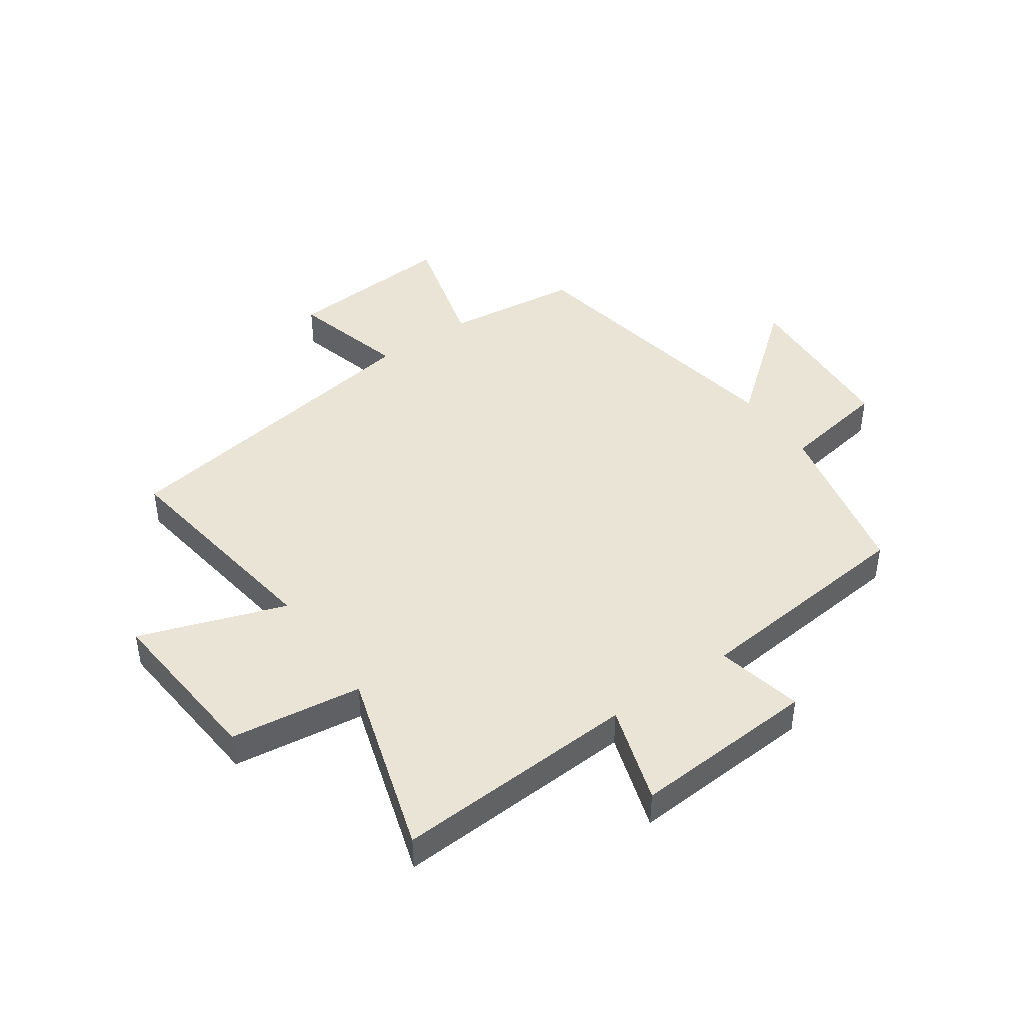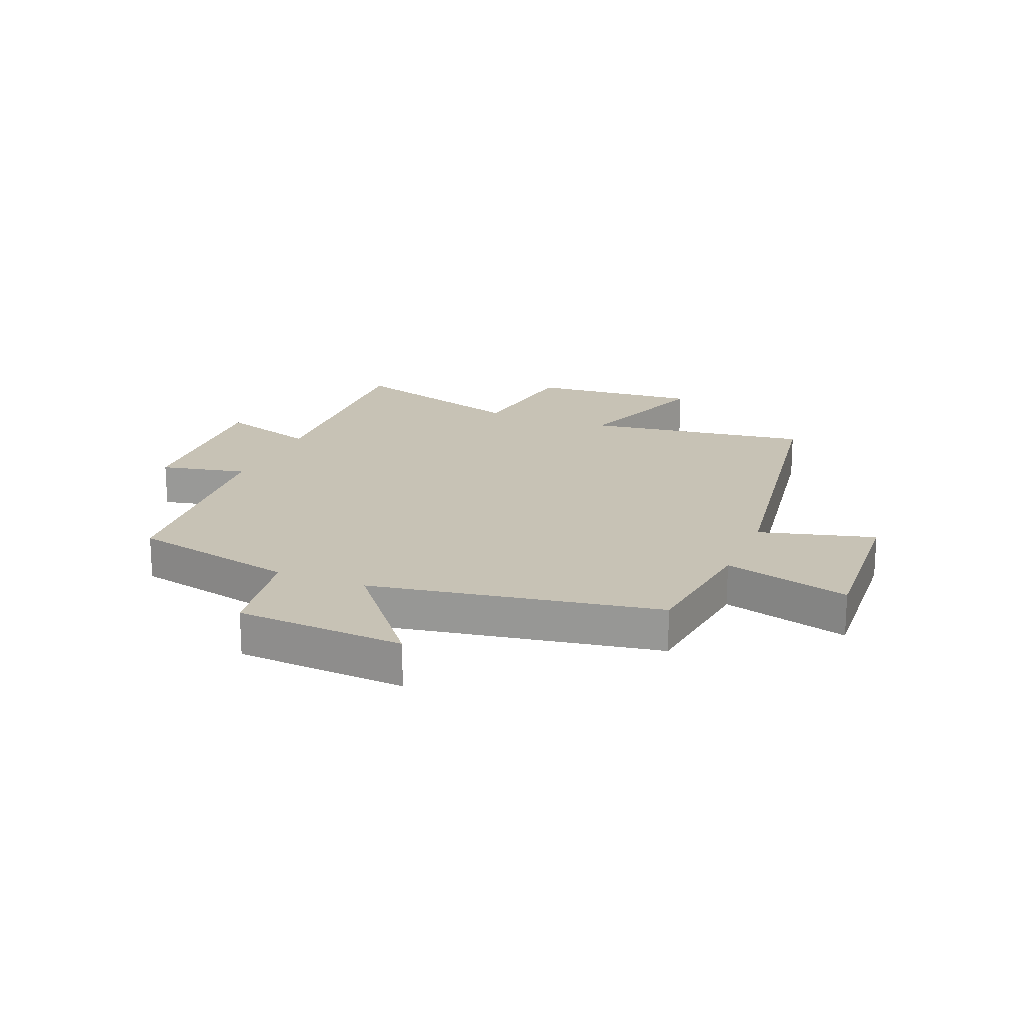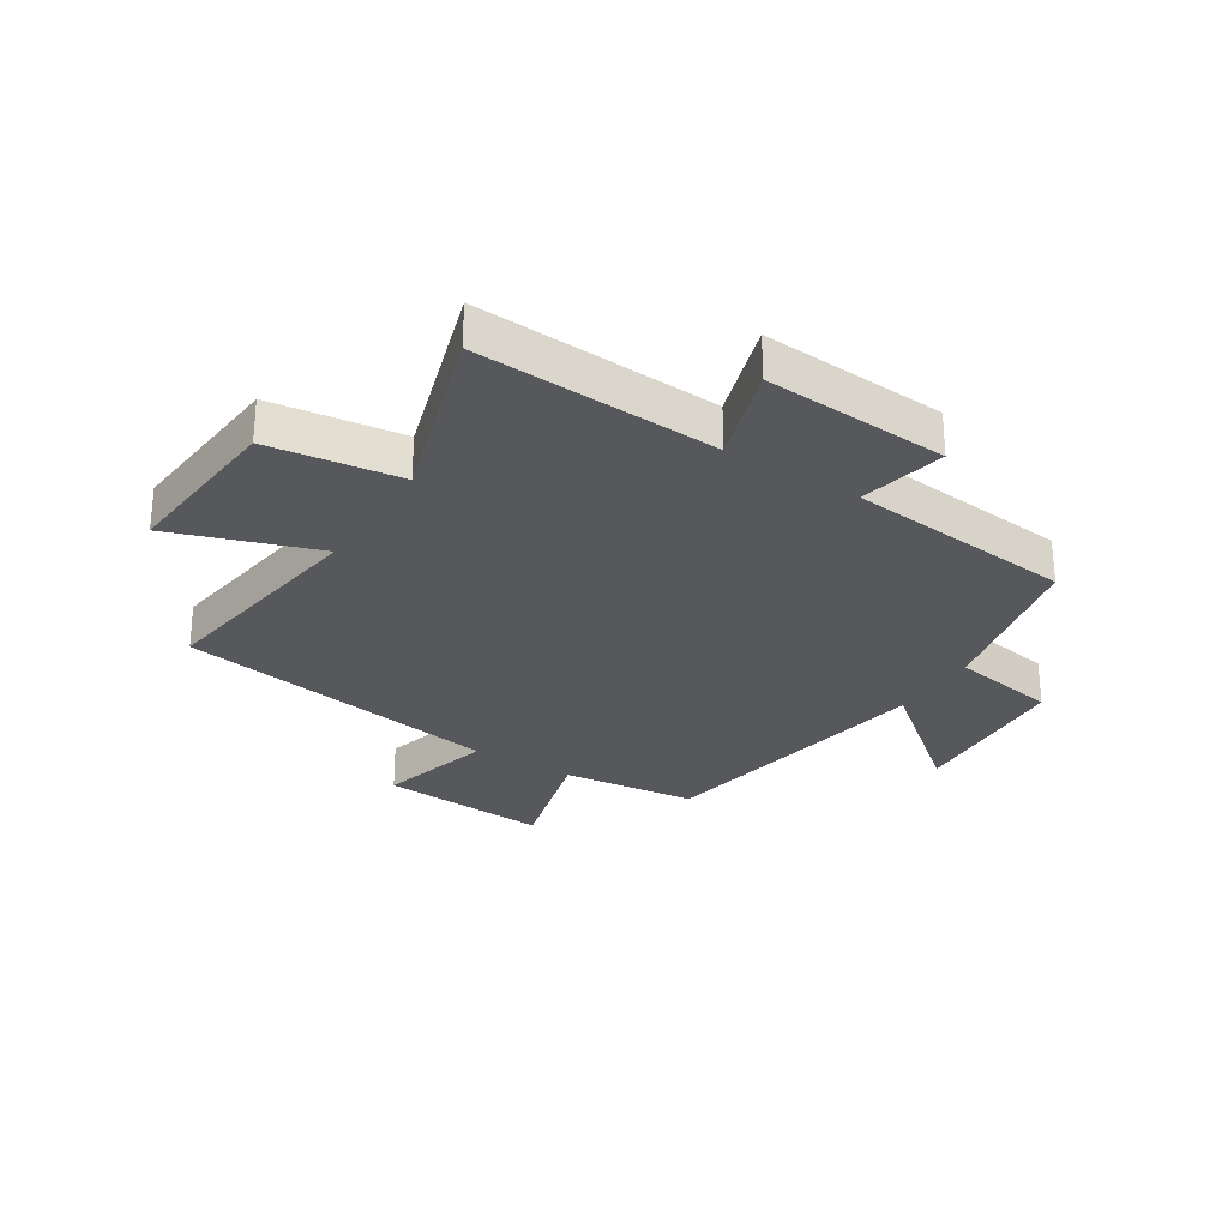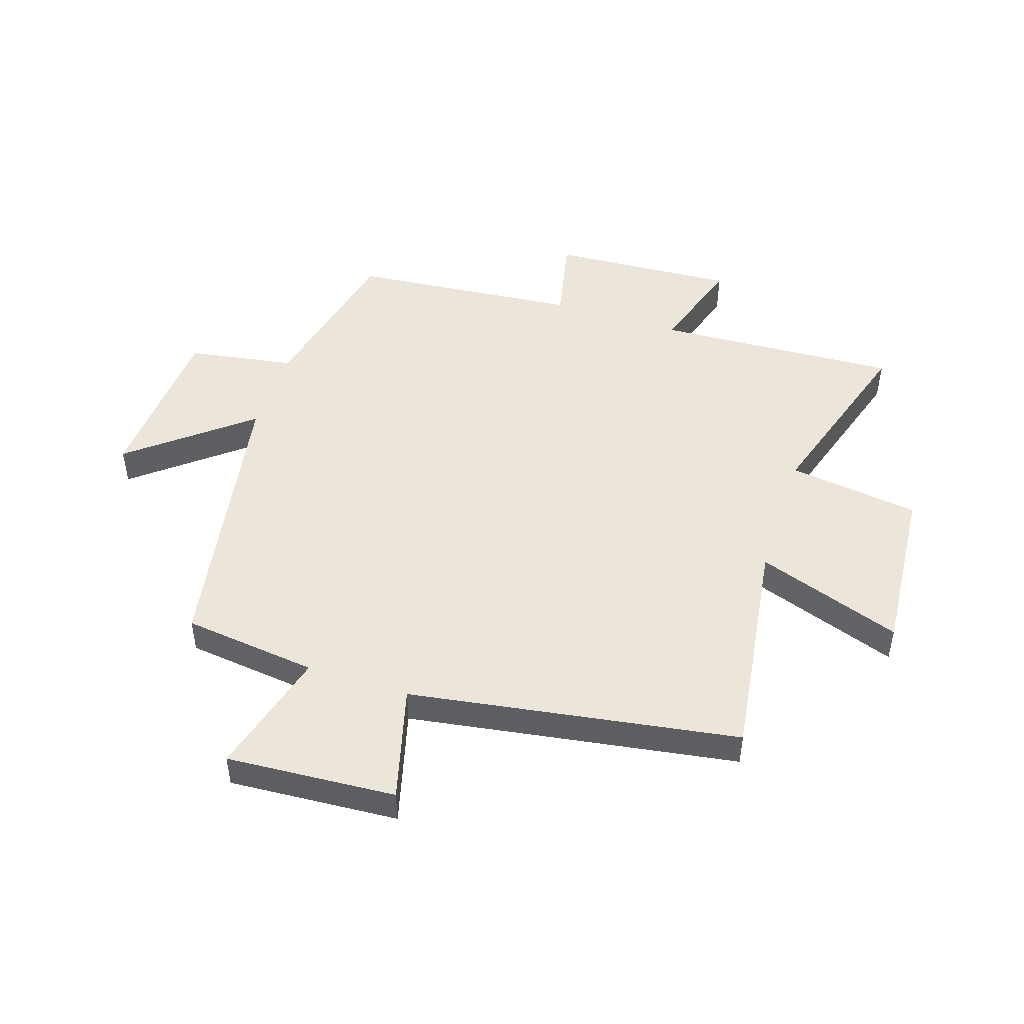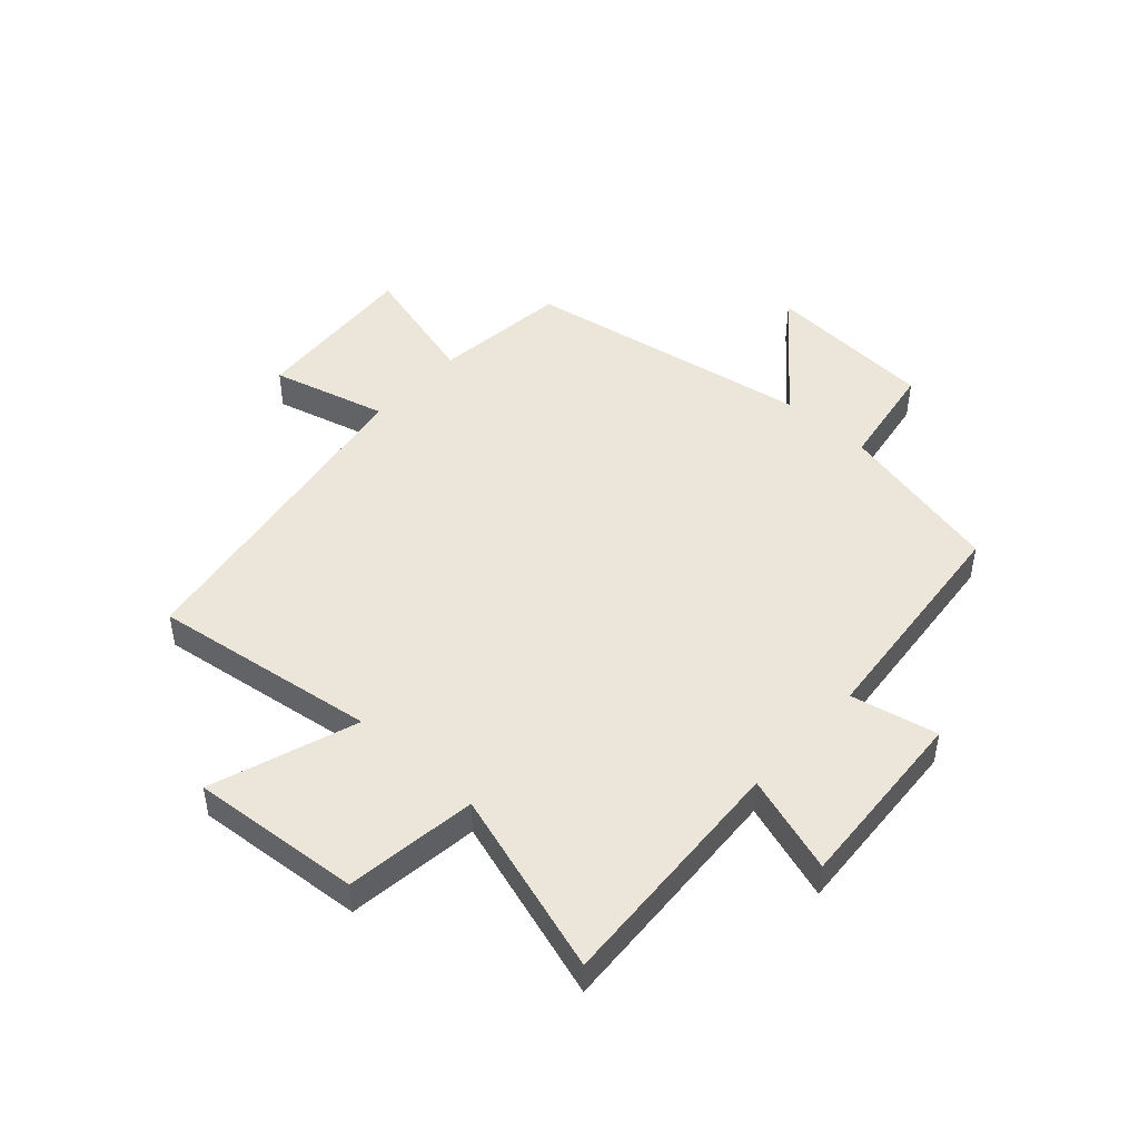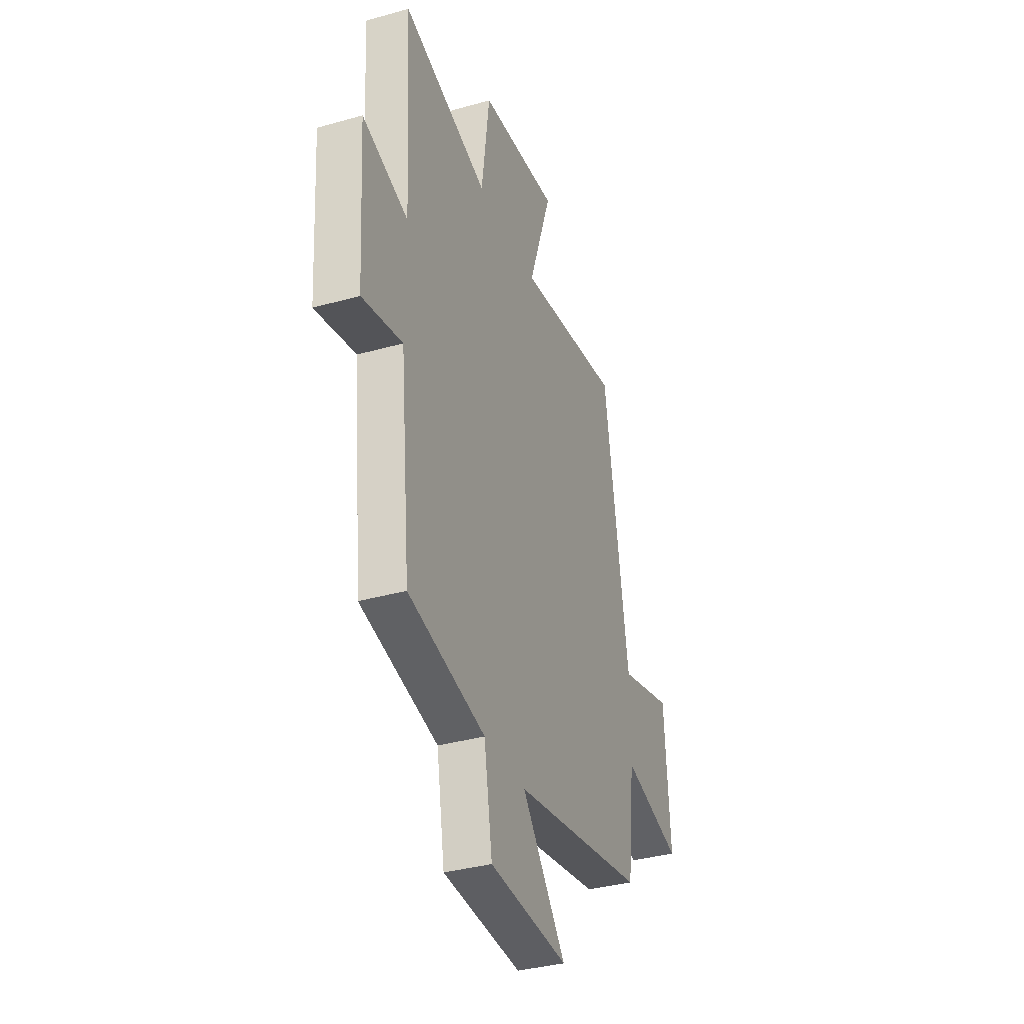
<metadata>
{"format":"obj","ext":"obj","renderer":"f3d","projection":"perspective","resolution":1024,"background":"white","views":[{"elev":43.8,"azim":55.0,"up":"+Y"},{"elev":19.0,"azim":-157.6,"up":"+Y"},{"elev":-28.4,"azim":57.6,"up":"+Y"},{"elev":48.4,"azim":-71.8,"up":"+Y"},{"elev":47.4,"azim":42.2,"up":"+Y"},{"elev":-35.5,"azim":110.5,"up":"+Z"}]}
</metadata>
<code>
v 0.523 0.07 0.598
v 0.5 0.07 0.183
v 0.668 0.07 0.237
v 0.648 0.07 -0.079
v 0.5 0.07 -0.047
v 0.462 0.07 -0.436
v 0.177 0.07 -0.5
v 0.147 0.07 -0.682
v -0.143 0.07 -0.7
v 0.019 0.07 -0.5
v -0.473 0.07 -0.414
v -0.5 0.07 -0.184
v -0.717 0.07 -0.243
v -0.697 0.07 0.047
v -0.5 0.07 -0.006
v -0.41 0.07 0.555
v -0.026 0.07 0.5
v -0.112 0.07 0.749
v 0.178 0.07 0.725
v 0.208 0.07 0.5
v 0.523 0 0.598
v 0.5 0 0.183
v 0.668 0 0.237
v 0.648 0 -0.079
v 0.5 0 -0.047
v 0.462 0 -0.436
v 0.177 0 -0.5
v 0.147 0 -0.682
v -0.143 0 -0.7
v 0.019 0 -0.5
v -0.473 0 -0.414
v -0.5 0 -0.184
v -0.717 0 -0.243
v -0.697 0 0.047
v -0.5 0 -0.006
v -0.41 0 0.555
v -0.026 0 0.5
v -0.112 0 0.749
v 0.178 0 0.725
v 0.208 0 0.5
f 17 18 19 20
f 15 16 17
f 15 17 20
f 12 13 14 15
f 20 1 2
f 15 20 2
f 12 15 2
f 11 12 2
f 10 11 2
f 7 8 9 10
f 7 10 2
f 6 7 2
f 5 6 2
f 2 3 4 5
f 40 39 38 37
f 37 36 35
f 40 37 35
f 35 34 33 32
f 22 21 40
f 22 40 35
f 22 35 32
f 22 32 31
f 22 31 30
f 30 29 28 27
f 22 30 27
f 22 27 26
f 22 26 25
f 25 24 23 22
f 1 21 22 2
f 2 22 23 3
f 3 23 24 4
f 4 24 25 5
f 5 25 26 6
f 6 26 27 7
f 7 27 28 8
f 8 28 29 9
f 9 29 30 10
f 10 30 31 11
f 11 31 32 12
f 12 32 33 13
f 13 33 34 14
f 14 34 35 15
f 15 35 36 16
f 16 36 37 17
f 17 37 38 18
f 18 38 39 19
f 19 39 40 20
f 20 40 21 1

</code>
